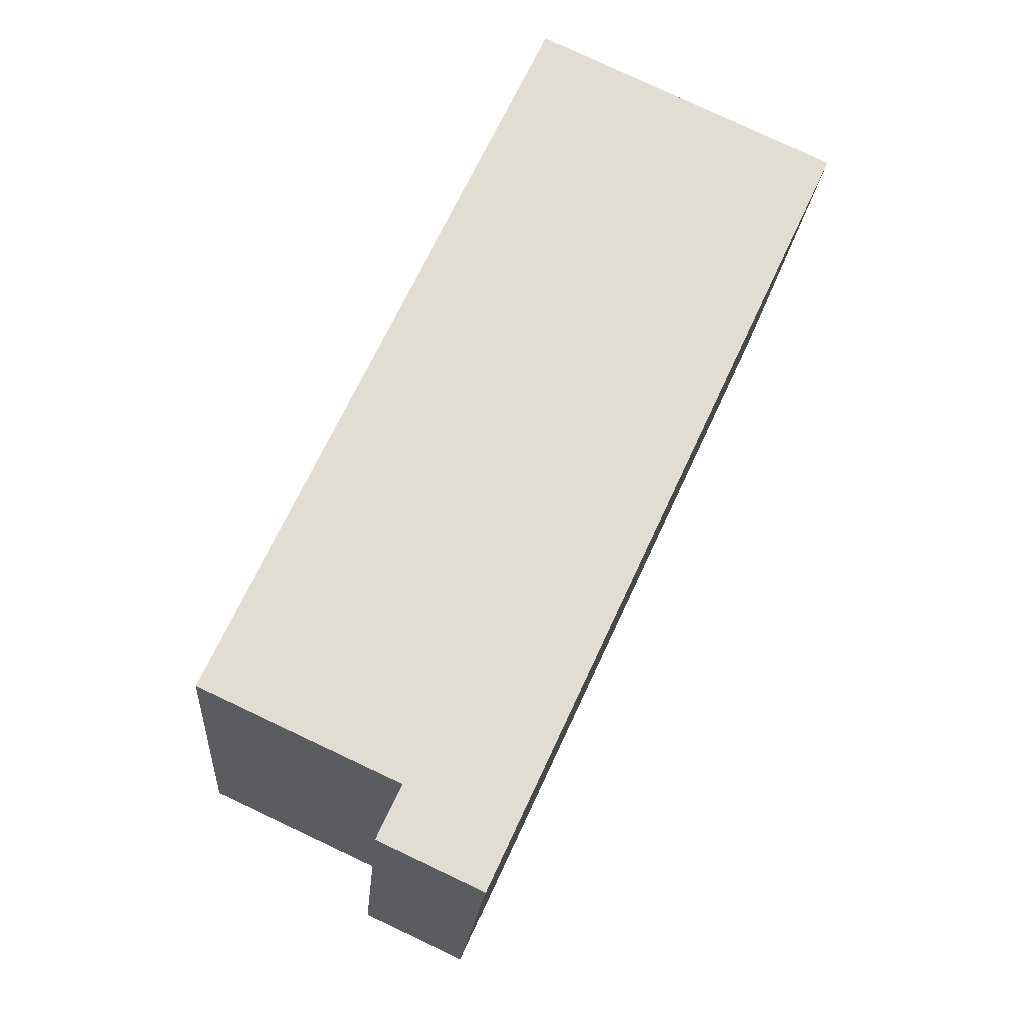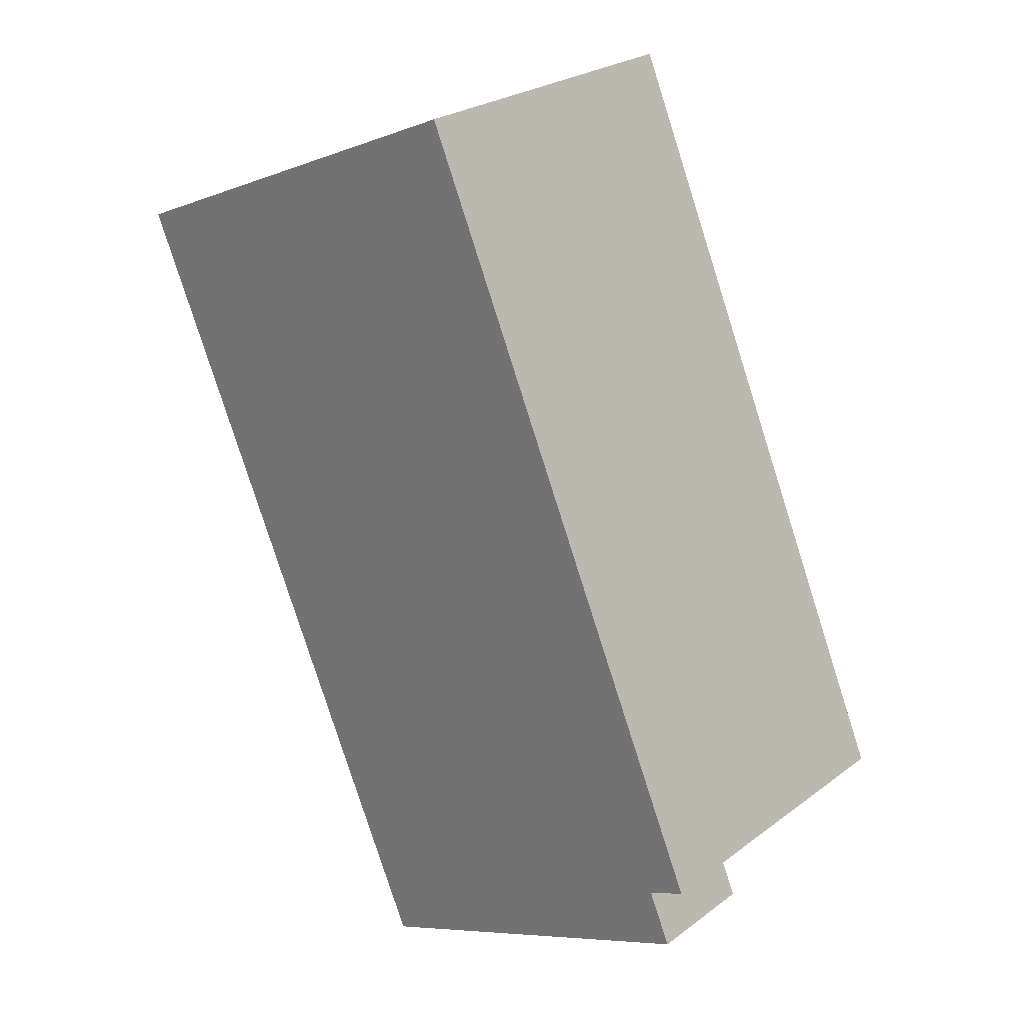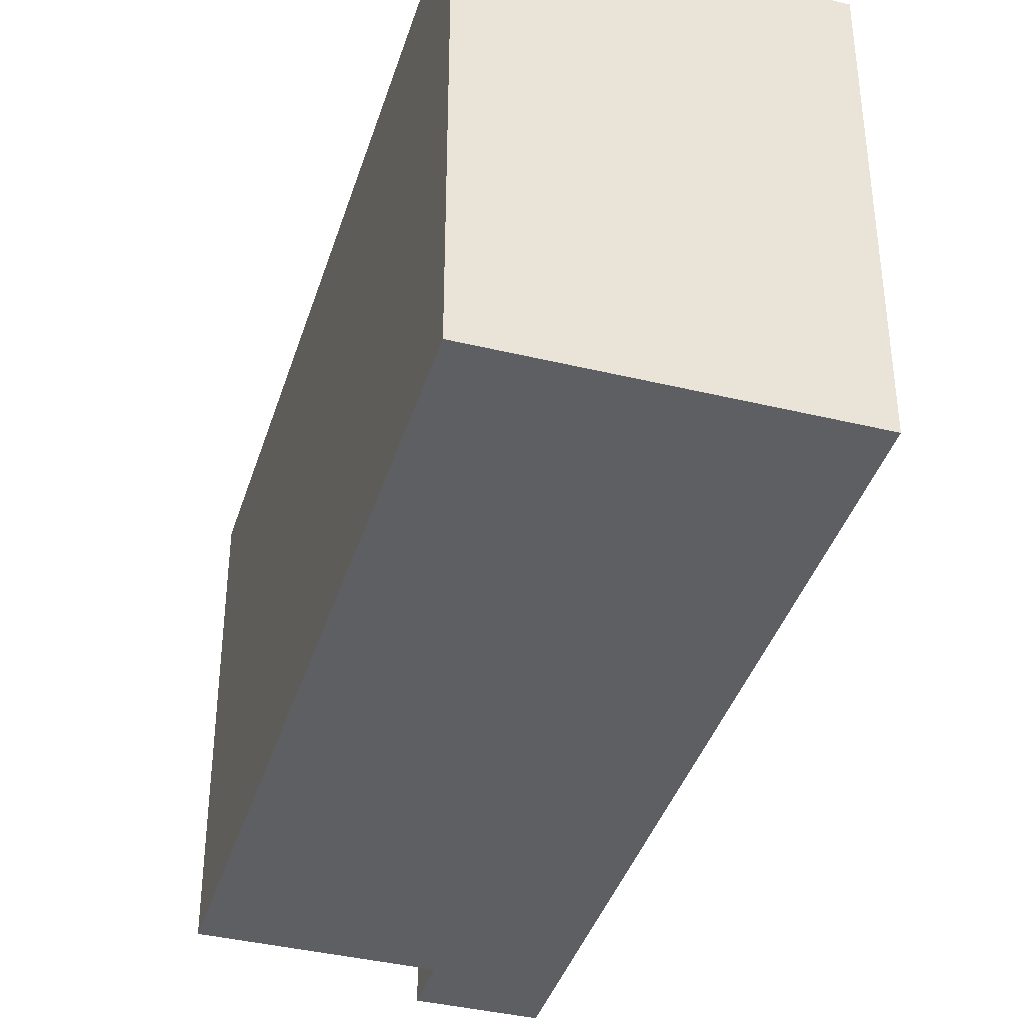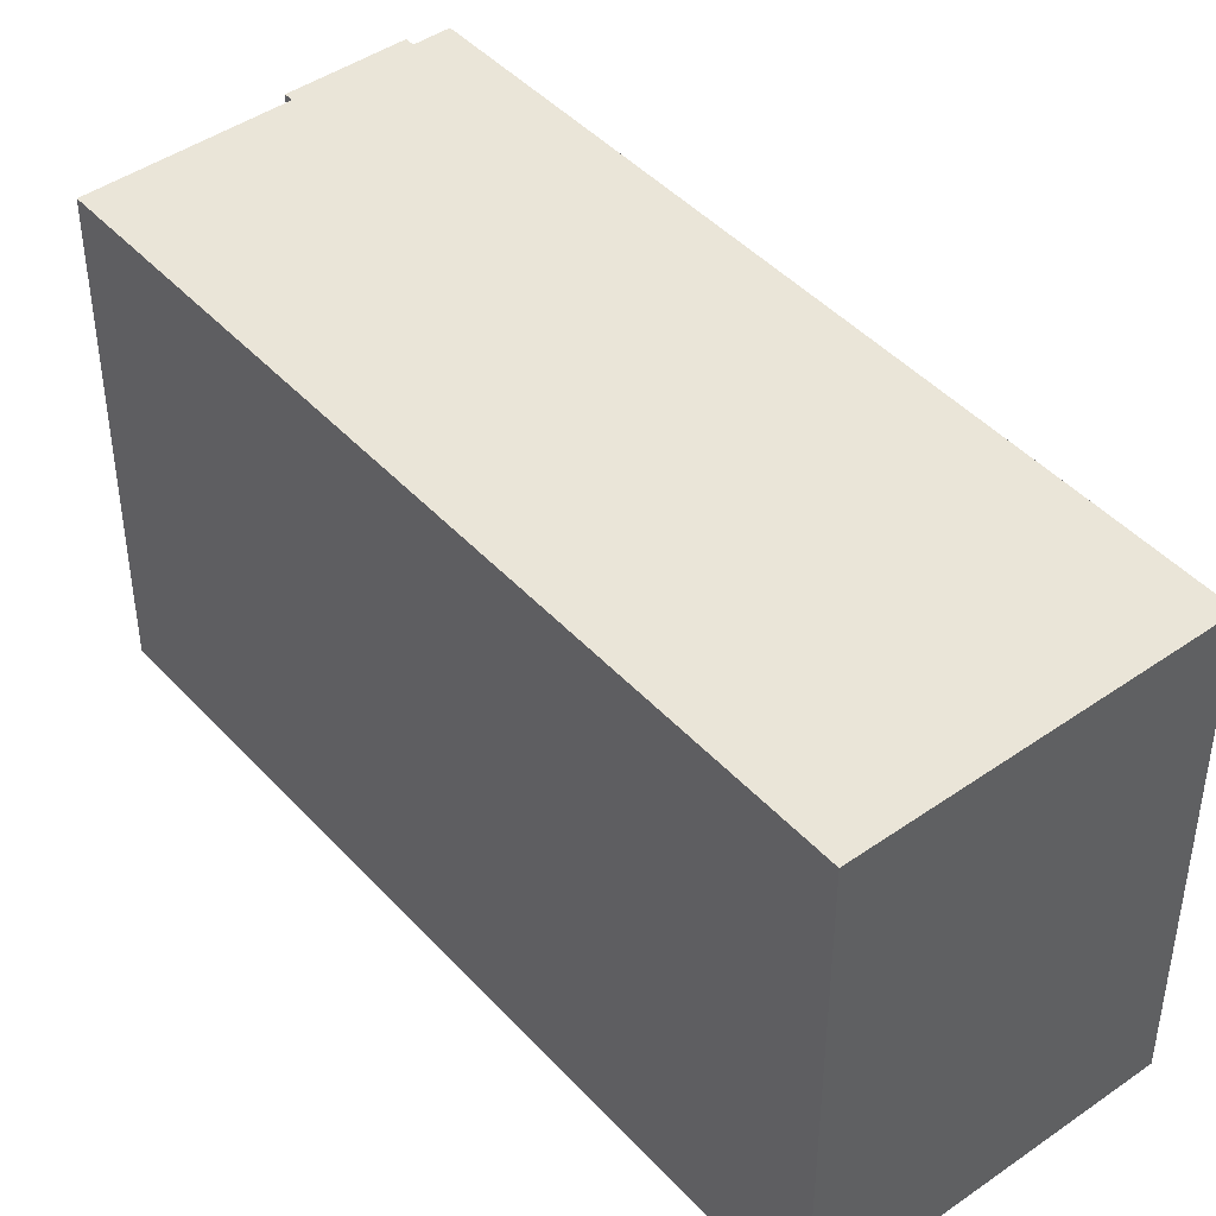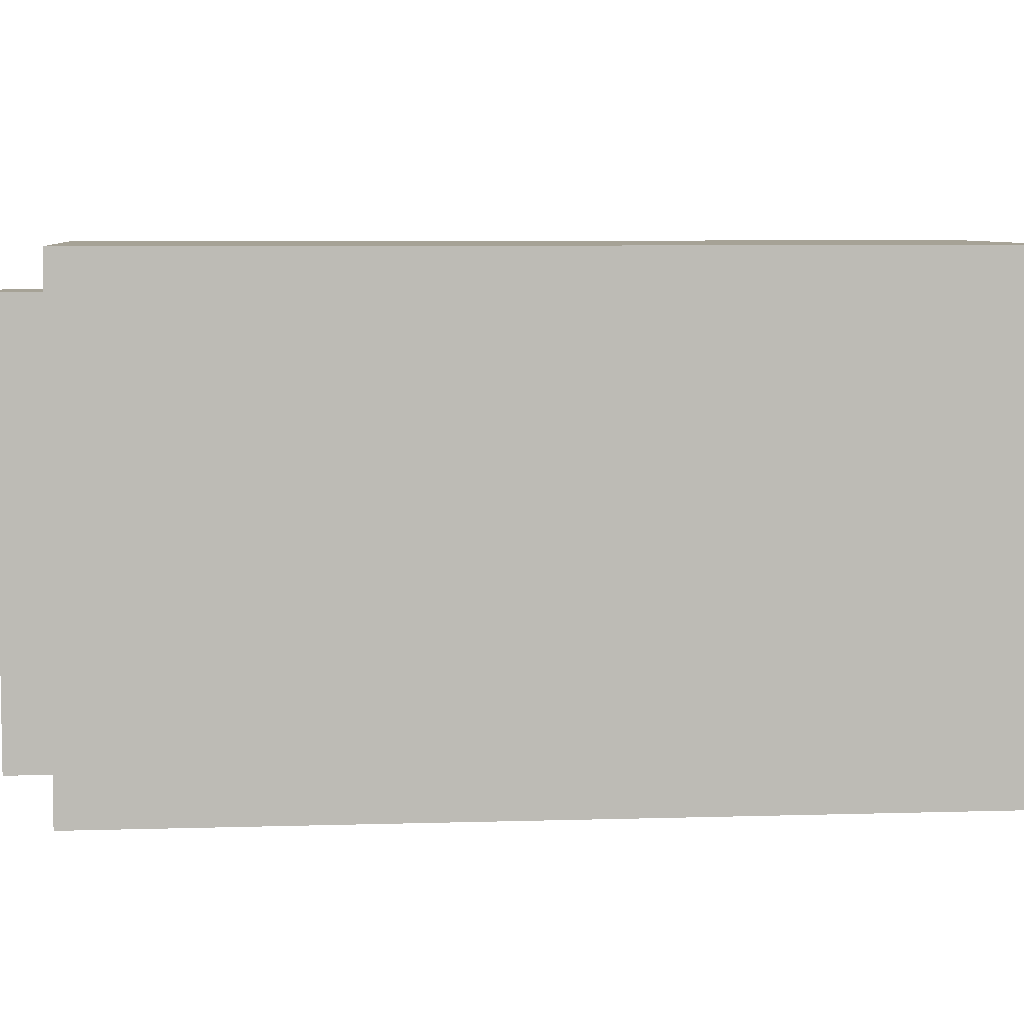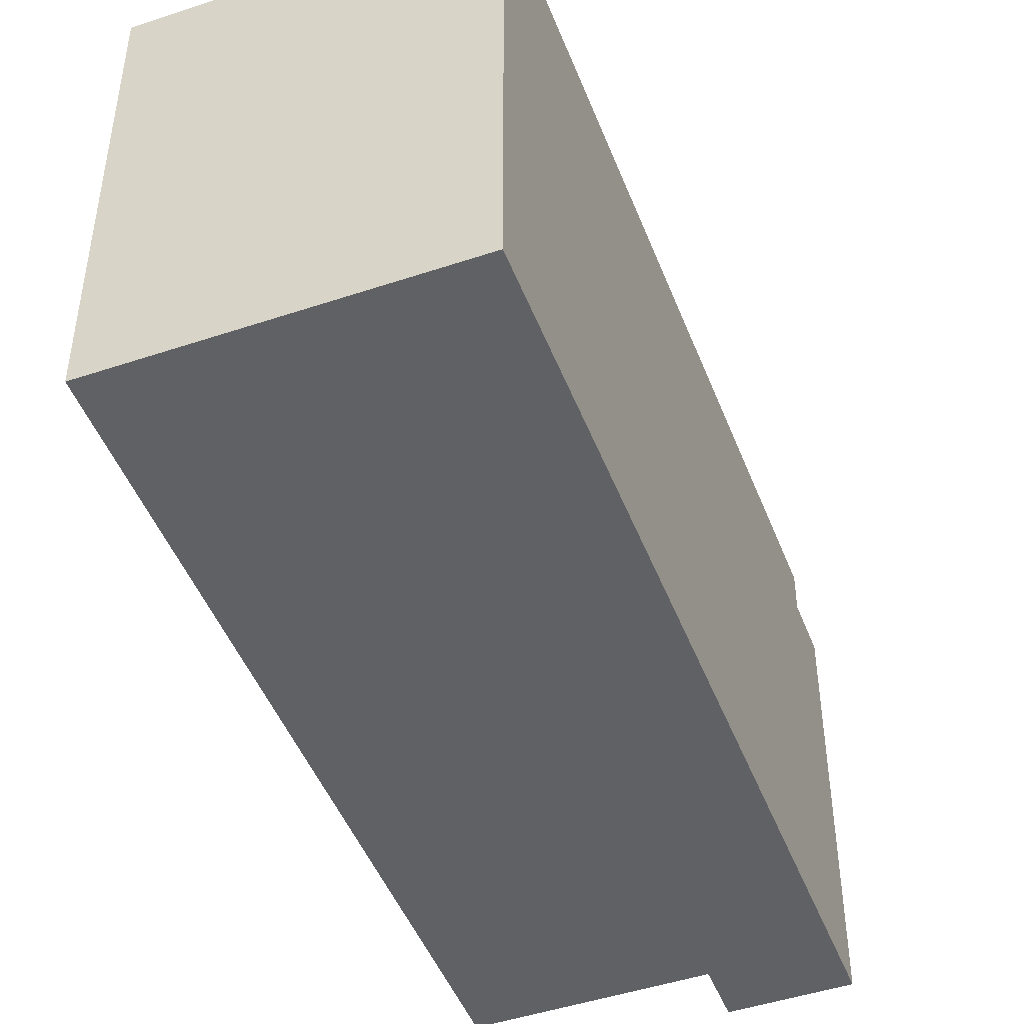
<metadata>
{"format":"obj","ext":"obj","renderer":"f3d","projection":"perspective","resolution":1024,"background":"white","views":[{"elev":-20.3,"azim":-4.6,"up":"+Z"},{"elev":-7.6,"azim":136.4,"up":"+Z"},{"elev":-39.5,"azim":8.0,"up":"+Y"},{"elev":44.7,"azim":-14.4,"up":"+Y"},{"elev":6.3,"azim":-70.7,"up":"+Y"},{"elev":-47.3,"azim":45.5,"up":"+Y"}]}
</metadata>
<code>
v  14.42 19.88 -6.658
v  8.284 19.88 -6.906
v  9.457 19.88 -4.365
v  13.25 19.88 -9.199
v  14.42 21.88 -6.658
v  16.16 21.88 35.01
v  30.58 21.88 28.35
v  0.000467 21.88 -0.000692
v  8.284 4.229e-16 -6.906
v  9.457 2.672e-16 -4.364
v  13.25 5.632e-16 -9.198
v  14.42 4.076e-16 -6.657
v  30.58 19.88 28.35
v  30.58 -1.736e-15 28.35
v  16.16 19.88 35.01
v  16.16 -2.144e-15 35.01
v  0 0 0
v  0.0004243 19.88 -0.0006287
g defaultobject
f 1 2 3
f 2 1 4
f 5 6 7
f 6 5 8
f 9 3 2
f 3 9 10
f 11 2 4
f 2 11 9
f 7 1 5
f 1 7 11
f 11 7 12
f 12 7 13
f 12 13 14
f 11 4 1
f 14 15 16
f 15 14 13
f 15 13 6
f 6 13 7
f 17 3 10
f 3 17 18
f 3 5 1
f 5 3 8
f 8 3 18
f 16 18 17
f 18 16 8
f 8 16 15
f 8 15 6
f 16 12 14
f 12 16 17
f 12 17 10
f 10 11 12
f 11 10 9

</code>
